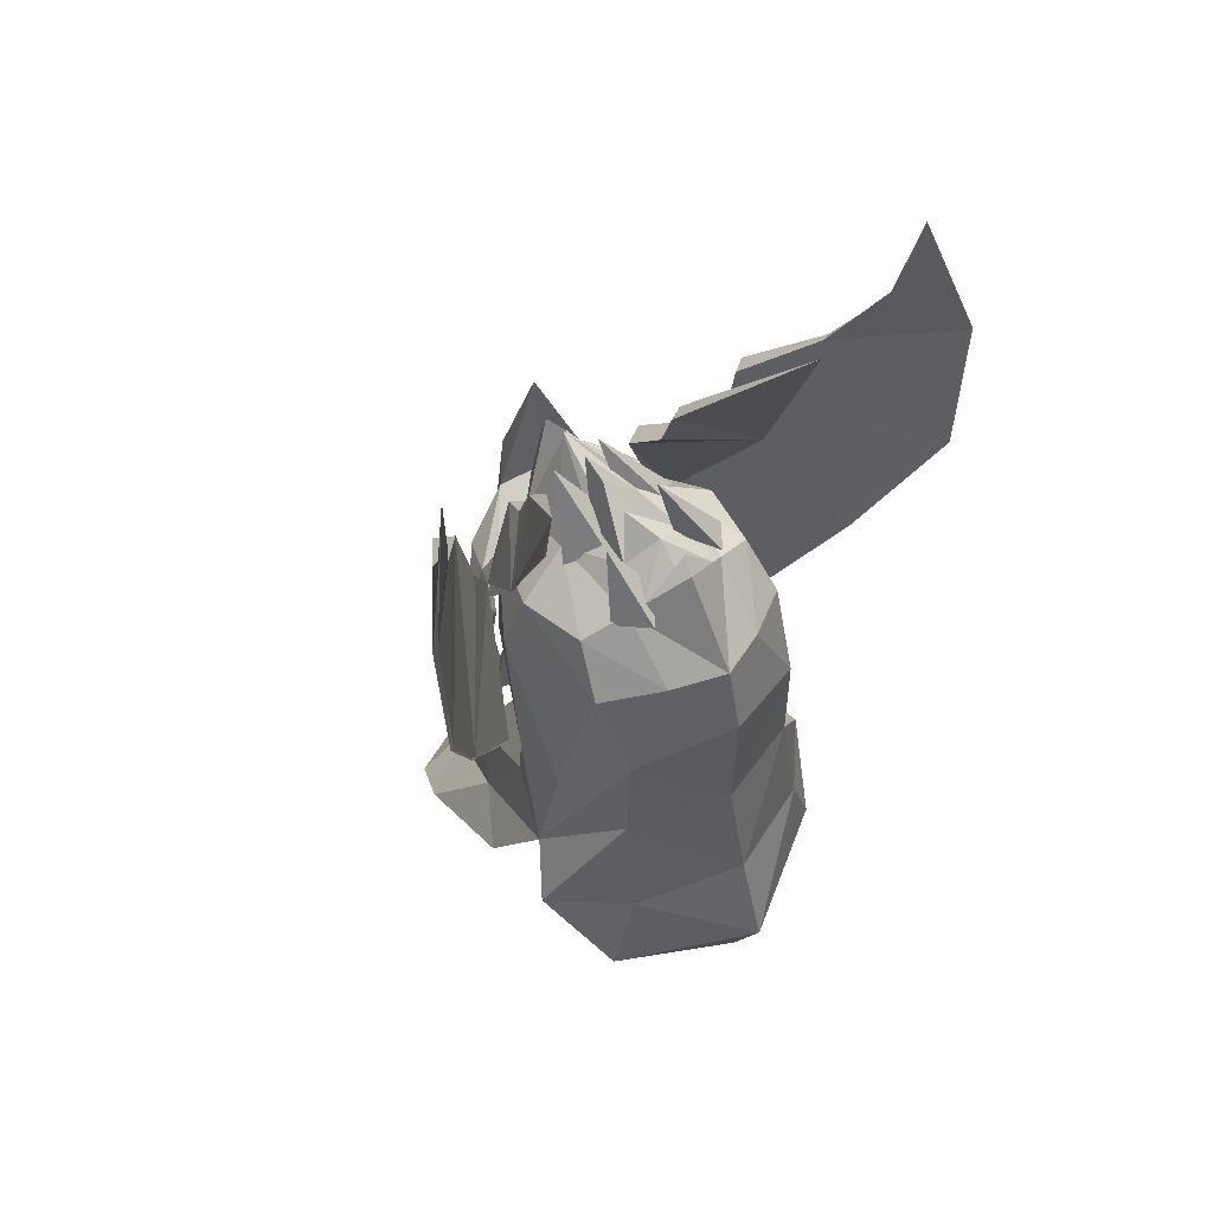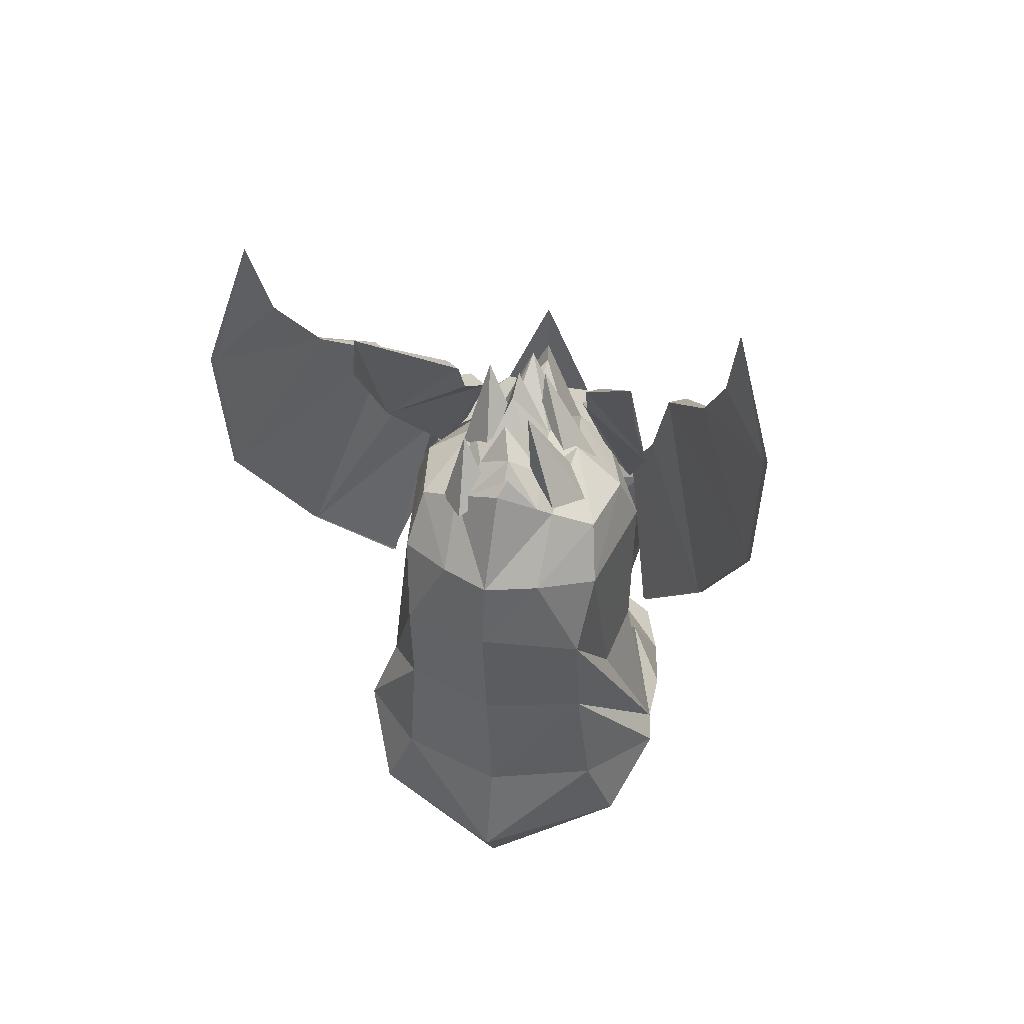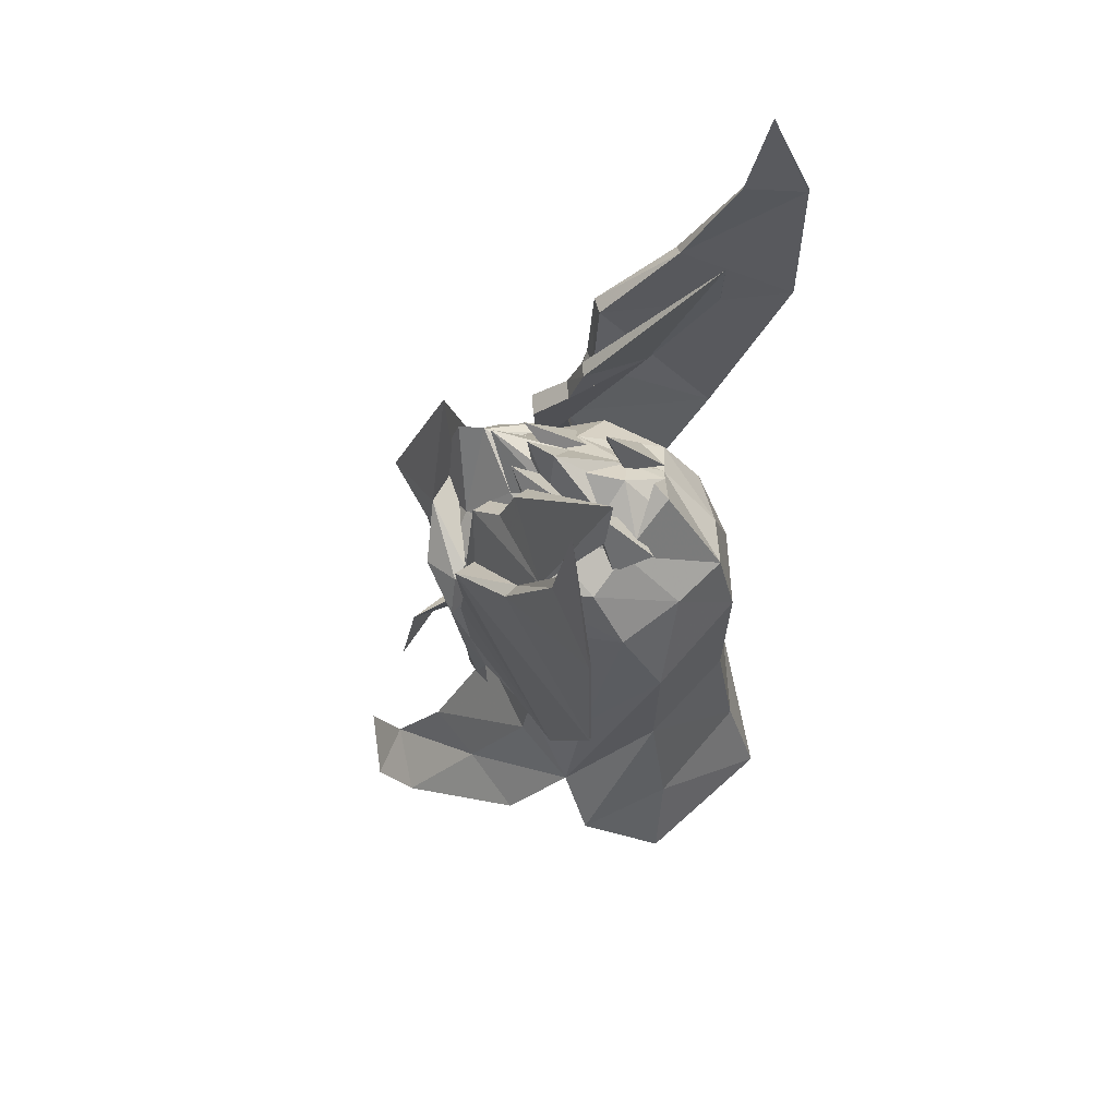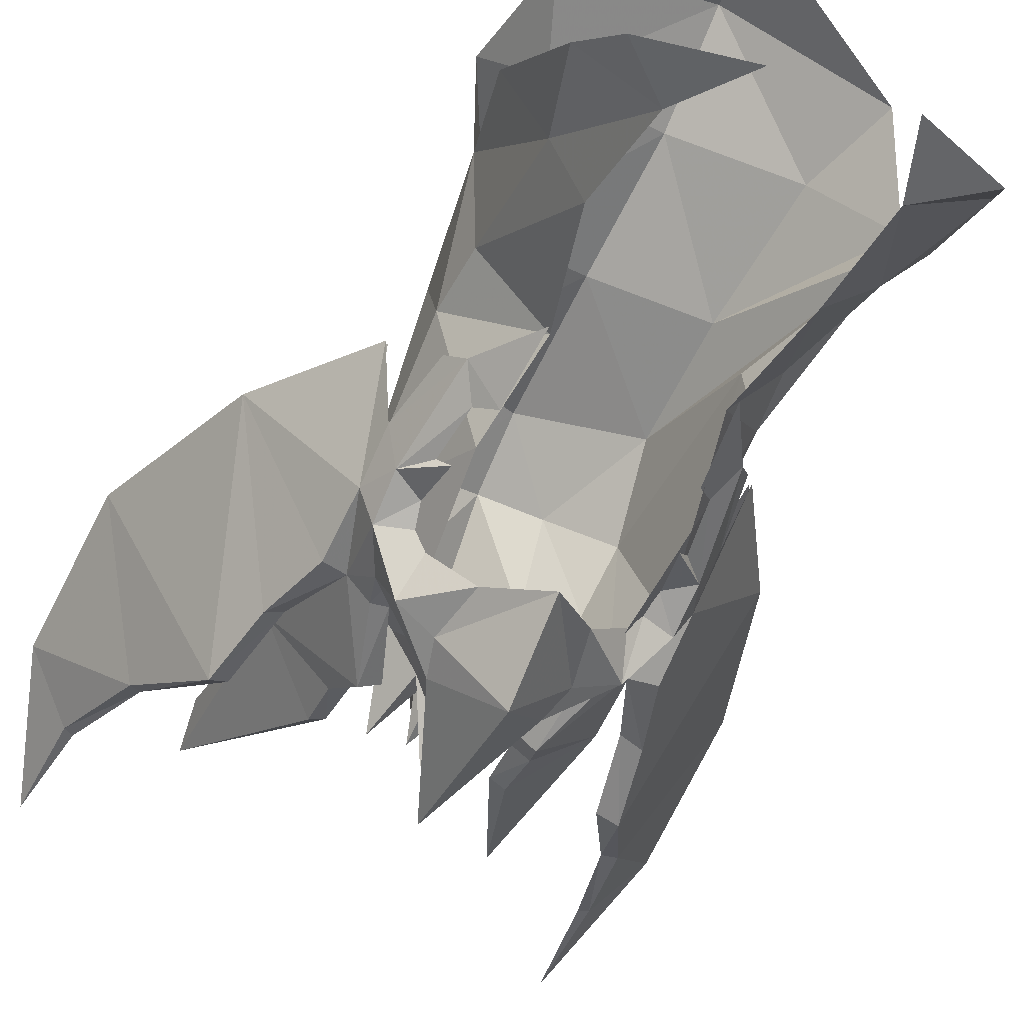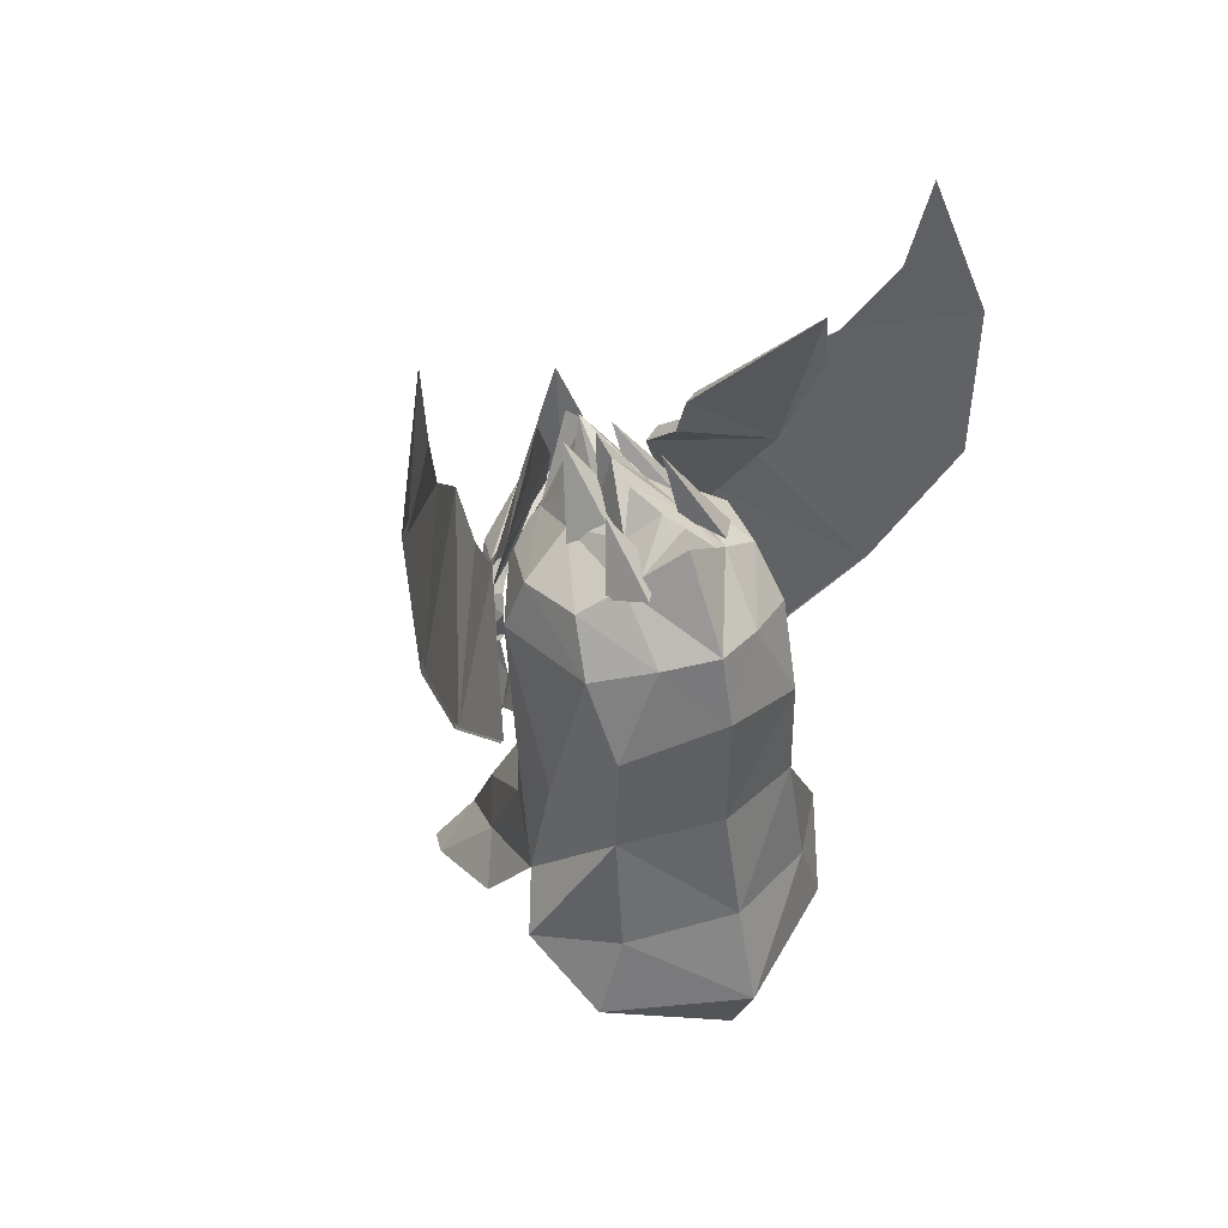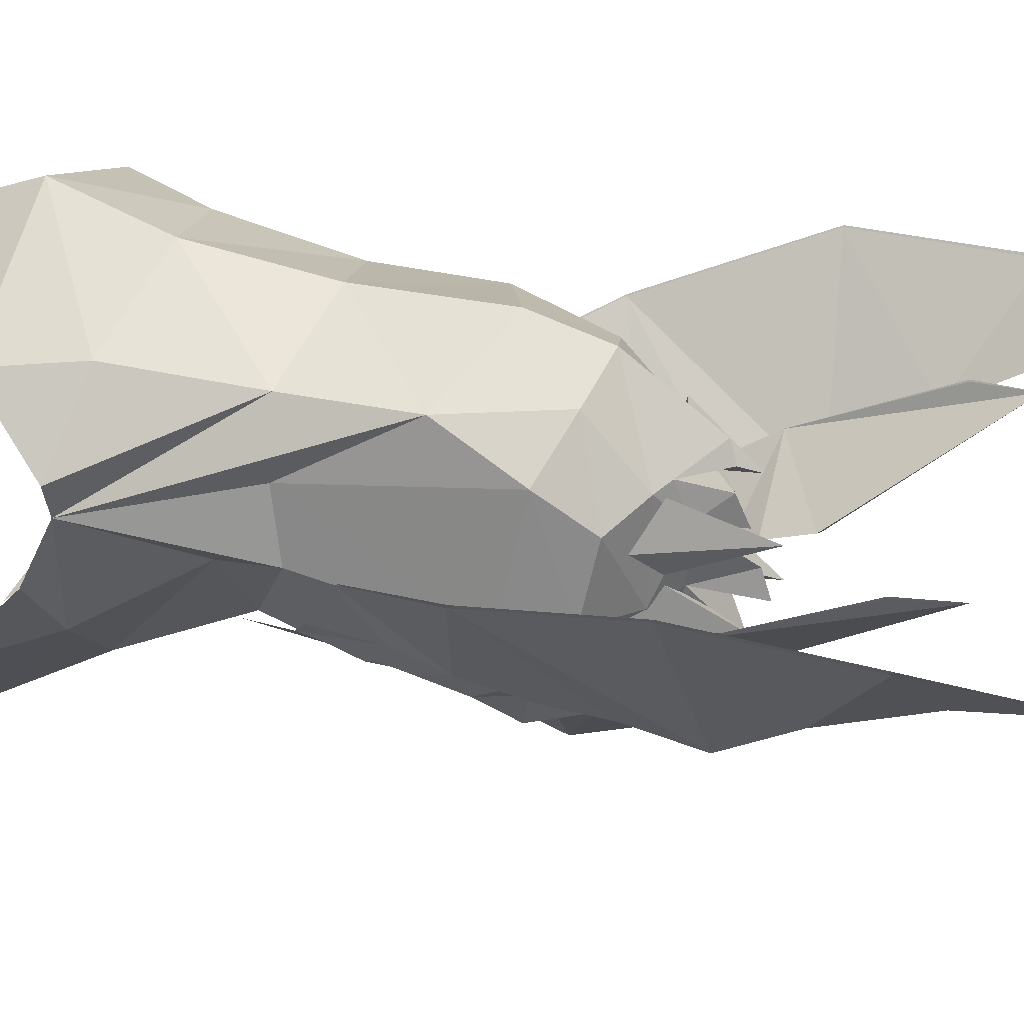
<metadata>
{"format":"obj","ext":"obj","renderer":"f3d","projection":"perspective","resolution":1024,"background":"white","views":[{"elev":55.5,"azim":141.1,"up":"+Z"},{"elev":52.1,"azim":-168.4,"up":"+Z"},{"elev":59.4,"azim":109.9,"up":"+Z"},{"elev":-61.6,"azim":156.1,"up":"+Y"},{"elev":44.2,"azim":147.4,"up":"+Z"},{"elev":37.1,"azim":-71.2,"up":"+Y"}]}
</metadata>
<code>
g common_hair_female_3039
v 0.2568 4.737 76.69
v 0.3299 4.891 80.66
v 3.067 3.559 79.46
v 3.06 3.461 76.1
v 0.4708 -1.604 86.31
v 0.9125 -0.7898 84.66
v 0.508 -0.7701 86.03
v 2.987 1.335 83.25
v 1.791 1.845 84.01
v 1.798 -0.9769 84.03
v 3.333 2.398 81.78
v 1.802 3.583 82.37
v 1.232 -3.305 82.76
v 2.097 -3.531 81.82
v 3.288 -0.7614 82.92
v 3.782 -1.085 81.26
v 3.973 1.458 77.07
v 0.3383 4.372 82.74
v 1.386 2.059 84.34
v 0.2923 2.635 85.24
v 1.185 0.9302 84.73
v 0.07519 2.111 85.49
v 3.689 -2.588 71.35
v 2.535 -5.834 68.81
v 4.46 -4.638 68.69
v 4.403 1.008 73.56
v 4.898 -0.7667 71.05
v 5.083 1.95 71.89
v 3.174 3.994 72.38
v 0.003247 5.257 72.97
v 4.065 4.126 69.9
v 0.003249 6.206 70
v 0.00325 5.198 67.75
v 3.892 -0.39 76.69
v 2.387 -3.331 77.94
v 1.896 -2.582 75.28
v 3.767 -0.6981 74.89
v 2.761 -4.162 71.73
v -0.03809 -3.948 85.2
v -0.1595 -5.162 81.52
v 3.824 -6.161 67.62
v 1.486 -7.44 66.75
v 1.076 -1.927 84.31
v -0.1621 -3.194 85.32
v 0.2431 -2.821 85.98
v 0.02345 -2.123 84.79
v 0.4614 -1.488 85.38
v 0.2279 1.285 85.43
v 0.5511 0.184 85.74
v 0.2586 2.138 84.7
v 0.1804 0.4322 85.14
v -2.678 3.749 76.2
v -2.565 3.841 79.55
v -0.6857 -0.7097 84.68
v -2.582 1.614 83.34
v -1.605 -0.8064 84.09
v -1.318 2.001 84.06
v -1.209 3.734 82.42
v -2.869 2.708 81.88
v -1.317 -3.177 82.81
v -3.103 -0.4413 83.02
v -2.231 -3.314 81.89
v -3.68 -0.7109 81.38
v -3.309 1.849 76.3
v -0.8819 2.173 84.38
v -0.7824 1.029 84.76
v -3.682 -3.118 71.35
v -4.453 -4.429 68.31
v -2.079 -7.189 68.28
v -4.896 1.008 71.96
v -4.892 -1.139 70.99
v -3.167 3.994 72.38
v -5.077 1.95 71.89
v -4.042 3.828 69.9
v -3.725 -0.004176 76.67
v -3.542 -0.3319 75.01
v -2.167 -2.687 75.34
v -2.626 -3.08 78.03
v -2.343 -4.659 71.73
v -3.817 -6.707 67.35
v -1.479 -7.495 66.42
v -0.973 -1.824 84.34
v 2.268 -0.9289 86.82
v 2.666 -1.156 86.85
v 4.523 2.3 91.03
v 7.088 1.683 91.26
v 7.346 1.664 91.14
v 7.49 2.235 94.07
v -0.1243 -6.189 81.95
v 1.579 -4.311 81.96
v 1.336 -4.331 82.95
v -0.1224 -5.3 79.36
v 6.221 0.2805 88.6
v 4.749 -1.576 86.4
v 5.217 -1.967 86.29
v 6.53 0.04296 88.38
v 2.268 -2.629 84.74
v 4.336 0.1907 85.48
v 2.647 -1.65 85.62
v 3.476 -2.142 82.49
v 4.128 -2.386 82.26
v 4.754 -1.989 84.18
v 4.272 -1.563 84.23
v 4.045 -2.163 80.39
v 3.203 -2.418 76.55
v 3.613 -1.9 76.91
v 4.01 -1.758 78.91
v 3.6 -2.676 79.4
v 2.64 -4.065 81.6
v 3.046 -3.004 81.83
v 1.245 -4.408 80.41
v 2.37 -3.368 80.65
v 2.713 -2.993 80.43
v 3.583 -2.957 80.7
v 2.837 -2.762 79.85
v 2.641 -3.142 78.63
v 2.747 -2.849 77.35
v 2.947 -2.848 78.77
v 6.745 1.366 81.06
v 8.466 3.122 85.63
v 8.676 3.109 90.2
v 2.095 -3.152 74.87
v 2.268 -3.254 76.98
v 2.167 -1.354 85.54
v 1.737 -2.322 84.64
v 2.4 -2.574 82.62
v 2.844 -2.689 82.63
v 2.688 -2.784 81.96
v 4.566 -0.09263 77.9
v 4.272 -1.563 84.23
v 4.749 -1.576 86.4
v 6.635 1.371 81.06
v 7.088 1.683 91.26
v 8.52 3.112 90.2
v 6.221 0.2805 88.6
v 8.372 3.126 85.63
v 3.476 -2.142 82.49
v 4.498 -0.1078 77.93
v 4.336 0.1907 85.48
v 3.298 -2.607 81.12
v 0.04391 -4.321 86.48
v -0.003075 -4.122 83.03
v 4.714 2.153 89.42
v 4.631 2.153 89.42
v -1.818 -0.7242 86.88
v -3.599 2.707 91.17
v -2.236 -0.9105 86.93
v -6.204 2.349 91.48
v -6.457 2.933 94.3
v -6.466 2.356 91.37
v -1.358 -4.196 83
v -1.63 -4.15 82.01
v -5.57 0.8712 88.79
v -5.908 0.6661 88.59
v -4.872 -1.462 86.46
v -4.364 -1.12 86.55
v -2.056 -2.412 84.81
v -2.306 -1.402 85.7
v -3.956 0.5665 85.61
v -3.283 -1.803 82.6
v -3.959 -1.15 84.37
v -4.482 -1.527 84.34
v -3.963 -1.981 82.39
v -3.92 -1.764 80.52
v -3.234 -2.095 76.65
v -3.56 -2.317 79.52
v -3.893 -1.362 79.04
v -3.578 -1.54 77.03
v -2.963 -2.703 81.92
v -2.673 -3.799 81.69
v -1.358 -4.277 80.45
v -2.366 -3.13 80.73
v -2.676 -2.723 80.52
v -3.53 -2.601 80.81
v -2.795 -2.48 79.94
v -2.679 -2.876 78.72
v -2.798 -2.571 77.44
v -2.95 -2.552 78.86
v -6.23 2.016 81.27
v -7.616 3.927 85.89
v -7.676 3.929 90.46
v -2.261 -2.934 74.95
v -2.373 -3.022 77.06
v -1.5 -2.159 84.69
v -1.801 -1.155 85.61
v -2.251 -2.341 82.7
v -2.704 -2.411 82.72
v -2.58 -2.52 82.05
v -3.857 2.582 89.57
v -4.313 0.3522 78.04
v -3.959 -1.15 84.37
v -6.12 2.01 81.27
v -4.364 -1.12 86.55
v -6.204 2.349 91.48
v -7.566 3.927 90.46
v -5.57 0.8712 88.79
v -7.522 3.923 85.89
v -3.283 -1.803 82.6
v -4.245 0.3303 78.08
v -3.956 0.5665 85.61
v -3.196 -2.281 81.23
v -3.768 2.583 89.56
v -0.4402 1.077 84.88
v -1.337 2.013 84.35
v -0.239 0.5262 86.66
v -1.532 0.14 84.42
v -2.184 1.003 83.82
v -0.3155 -0.9576 84.25
v -1.397 -0.08498 84.06
v -0.2937 -1.998 86.03
v -1.347 -1.942 83.75
v -2.189 -1.09 83.45
v 2.075 -0.538 83.8
v 1.048 0.7981 83.83
v 1.429 -1.726 86.35
v 0.9589 -1.651 84.3
v -0.09913 -0.4322 83.94
v 2.223 1.661 83.66
v 1.517 2.641 83.98
v 1.705 0.8383 85.72
v 1.31 0.8477 83.75
v 0.6775 1.726 84.13
f 1 2 3
f 3 4 1
f 5 6 7
f 8 9 10
f 8 11 12
f 12 9 8
f 3 12 11
f 13 14 15
f 14 16 15
f 13 15 10
f 8 10 15
f 11 17 3
f 15 16 11
f 11 8 15
f 2 18 12
f 19 18 20
f 6 21 7
f 2 12 3
f 22 19 20
f 23 24 25
f 3 17 26
f 26 4 3
f 27 23 25
f 4 26 28
f 28 29 4
f 30 1 4
f 4 29 30
f 29 28 31
f 32 30 29
f 33 32 31
f 17 34 26
f 34 35 36
f 36 37 34
f 17 16 34
f 16 14 35
f 35 34 16
f 26 34 37
f 26 37 23
f 23 27 26
f 37 36 38
f 38 23 37
f 32 29 31
f 13 39 40
f 41 24 42
f 25 24 41
f 13 40 14
f 11 16 17
f 23 38 24
f 13 43 44
f 44 39 13
f 43 45 46
f 43 46 44
f 43 6 45
f 47 6 5
f 45 6 47
f 21 19 48
f 48 49 21
f 50 19 22
f 48 19 50
f 51 21 49
f 7 21 51
f 43 10 6
f 10 21 6
f 21 9 19
f 9 12 18
f 18 19 9
f 13 10 43
f 10 9 21
f 1 52 53
f 53 2 1
f 5 7 54
f 55 56 57
f 55 57 58
f 58 59 55
f 53 59 58
f 60 61 62
f 62 61 63
f 60 56 61
f 55 61 56
f 59 53 64
f 61 59 63
f 59 61 55
f 2 58 18
f 65 20 18
f 54 7 66
f 2 53 58
f 22 20 65
f 67 68 69
f 53 52 70
f 70 64 53
f 71 68 67
f 52 72 73
f 73 70 52
f 30 72 52
f 52 1 30
f 72 74 73
f 32 72 30
f 33 74 32
f 64 70 75
f 75 76 77
f 77 78 75
f 64 75 63
f 63 75 78
f 78 62 63
f 70 76 75
f 70 71 67
f 67 76 70
f 76 67 79
f 79 77 76
f 32 74 72
f 60 40 39
f 80 81 69
f 68 80 69
f 60 62 40
f 59 64 63
f 67 69 79
f 60 39 44
f 44 82 60
f 82 46 45
f 82 44 46
f 82 45 54
f 47 5 54
f 45 47 54
f 66 49 48
f 48 65 66
f 50 22 65
f 48 50 65
f 51 49 66
f 7 51 66
f 82 54 56
f 56 54 66
f 66 65 57
f 57 65 18
f 18 58 57
f 60 82 56
f 56 66 57
f 83 84 85
f 86 87 88
f 89 90 91
f 92 90 89
f 93 94 95
f 95 96 93
f 93 96 87
f 87 86 93
f 97 98 99
f 100 101 102
f 102 103 100
f 101 100 104
f 105 106 107
f 107 108 105
f 91 109 110
f 92 111 90
f 108 107 104
f 111 112 109
f 113 114 109
f 109 112 113
f 115 116 108
f 117 105 108
f 108 118 117
f 115 108 114
f 114 113 115
f 114 104 100
f 108 104 114
f 101 104 119
f 102 101 119
f 103 102 95
f 95 94 103
f 120 96 95
f 121 96 120
f 96 121 87
f 88 87 121
f 122 105 123
f 99 124 125
f 125 97 99
f 83 124 99
f 99 84 83
f 126 127 97
f 97 125 126
f 128 110 127
f 127 126 128
f 100 127 110
f 84 98 85
f 116 118 108
f 119 104 129
f 129 104 107
f 130 131 132
f 133 88 134
f 135 133 134
f 134 136 135
f 137 130 132
f 132 138 137
f 131 135 136
f 136 132 131
f 114 110 109
f 100 110 114
f 111 109 90
f 119 95 102
f 120 95 119
f 139 125 124
f 140 128 126
f 83 139 124
f 141 91 142
f 91 110 128
f 128 142 91
f 89 91 141
f 142 128 140
f 90 109 91
f 85 139 83
f 98 84 99
f 126 125 140
f 97 100 98
f 98 143 85
f 144 139 85
f 97 127 100
f 140 125 139
f 123 105 117
f 145 146 147
f 148 149 150
f 89 151 152
f 92 89 152
f 153 154 155
f 155 156 153
f 153 148 150
f 150 154 153
f 157 158 159
f 160 161 162
f 162 163 160
f 163 164 160
f 165 166 167
f 167 168 165
f 151 169 170
f 92 152 171
f 166 164 167
f 171 170 172
f 173 172 170
f 170 174 173
f 175 166 176
f 177 178 166
f 166 165 177
f 175 173 174
f 174 166 175
f 174 160 164
f 166 174 164
f 163 179 164
f 162 179 163
f 161 156 155
f 155 162 161
f 180 155 154
f 154 181 180
f 181 154 150
f 149 181 150
f 182 183 165
f 158 157 184
f 184 185 158
f 145 147 158
f 158 185 145
f 186 184 157
f 157 187 186
f 188 186 187
f 187 169 188
f 160 169 187
f 159 146 189
f 176 166 178
f 179 190 164
f 190 167 164
f 191 192 193
f 194 195 149
f 196 197 195
f 195 194 196
f 198 199 192
f 192 191 198
f 193 192 197
f 197 196 193
f 174 170 169
f 160 174 169
f 171 152 170
f 179 162 155
f 180 179 155
f 200 185 184
f 201 186 188
f 145 185 200
f 141 142 151
f 151 142 188
f 188 169 151
f 89 141 151
f 142 201 188
f 152 151 170
f 202 146 200
f 159 158 147
f 186 201 184
f 157 159 160
f 159 147 146
f 200 146 145
f 157 160 187
f 201 200 184
f 183 177 165
f 203 204 205
f 206 203 205
f 204 207 205
f 206 205 207
f 208 209 210
f 211 208 210
f 209 212 210
f 211 210 212
f 213 214 215
f 216 213 215
f 214 217 215
f 216 215 217
f 218 219 220
f 221 218 220
f 219 222 220
f 221 220 222

</code>
